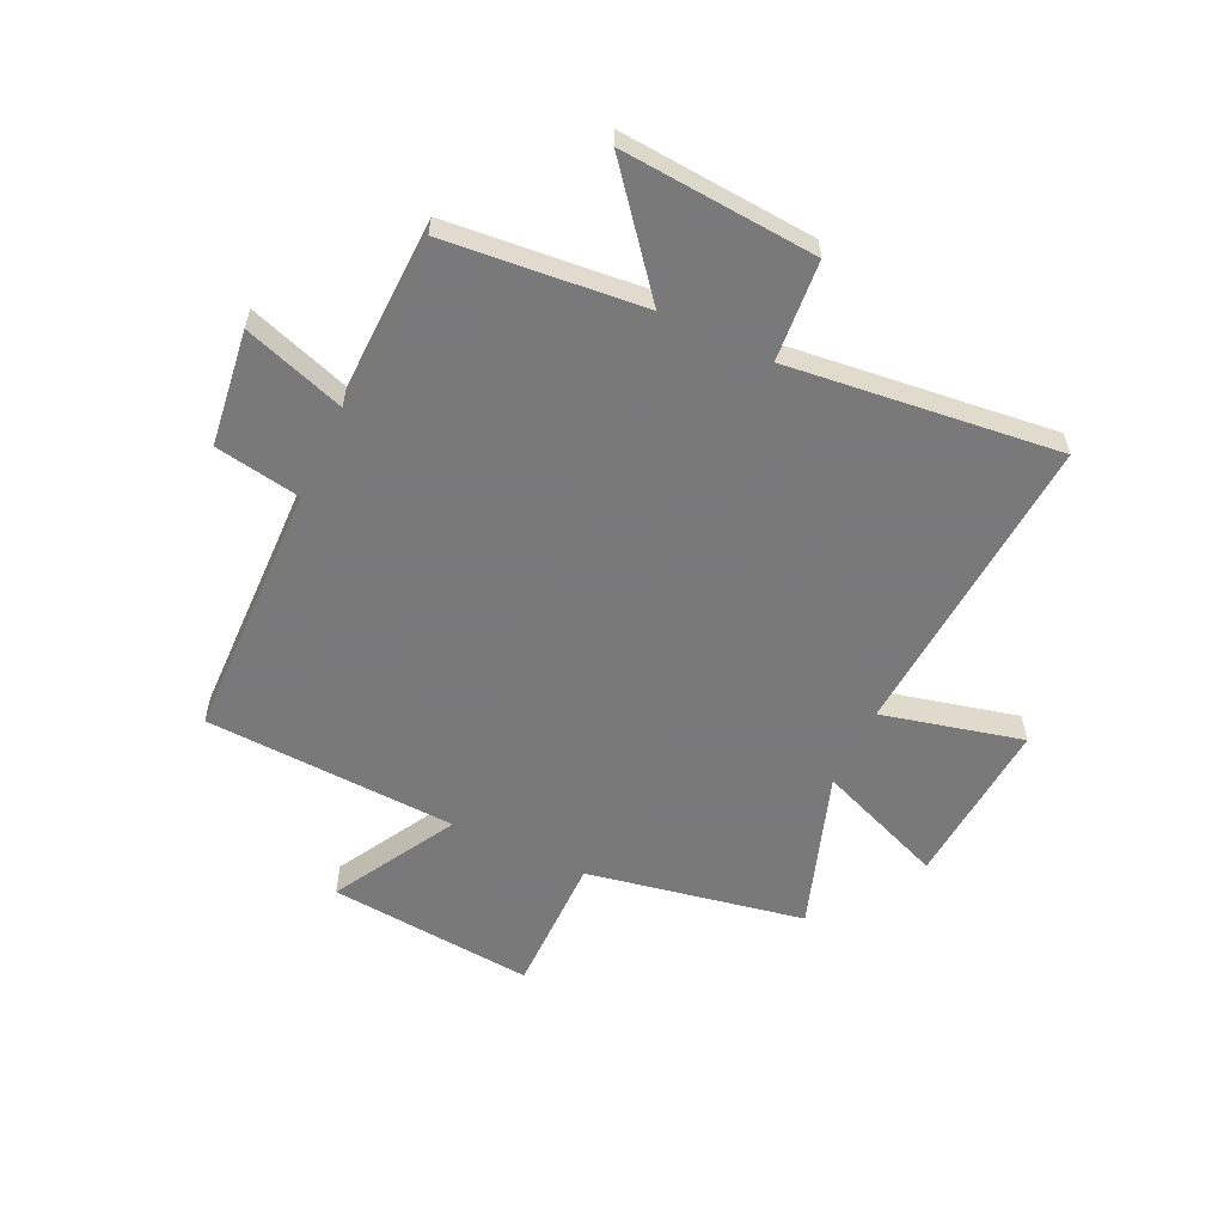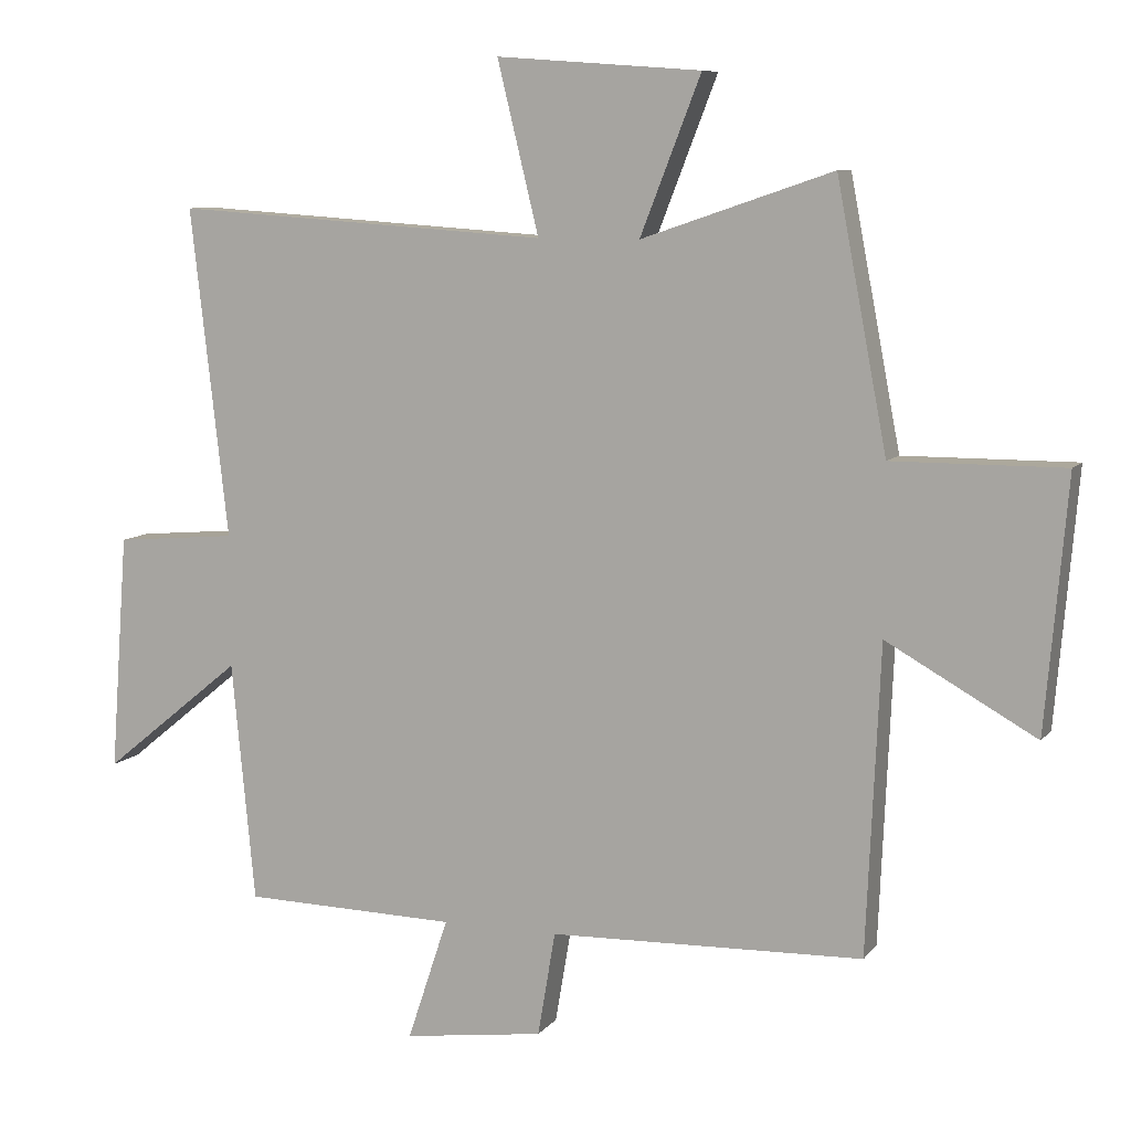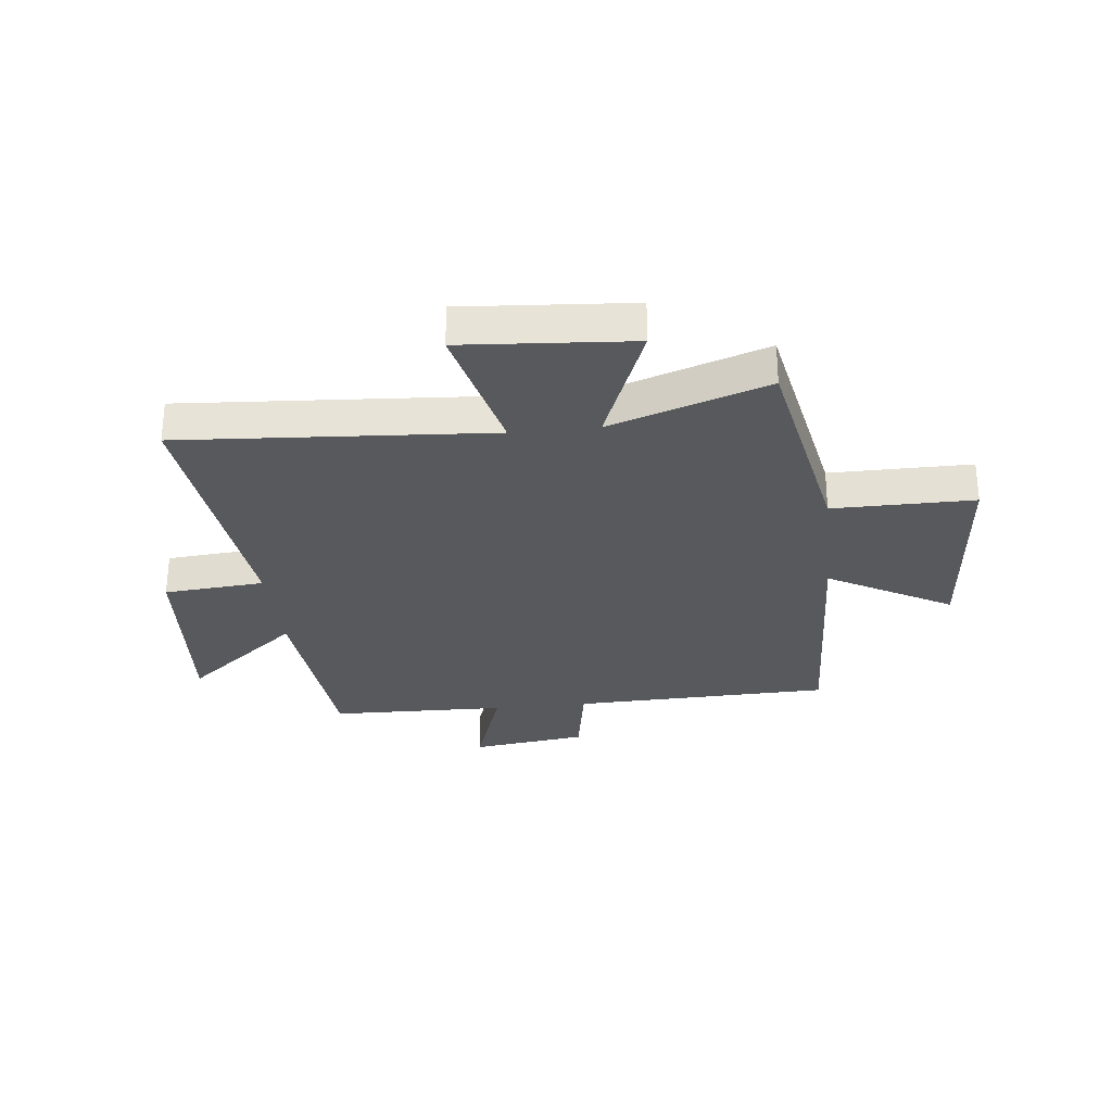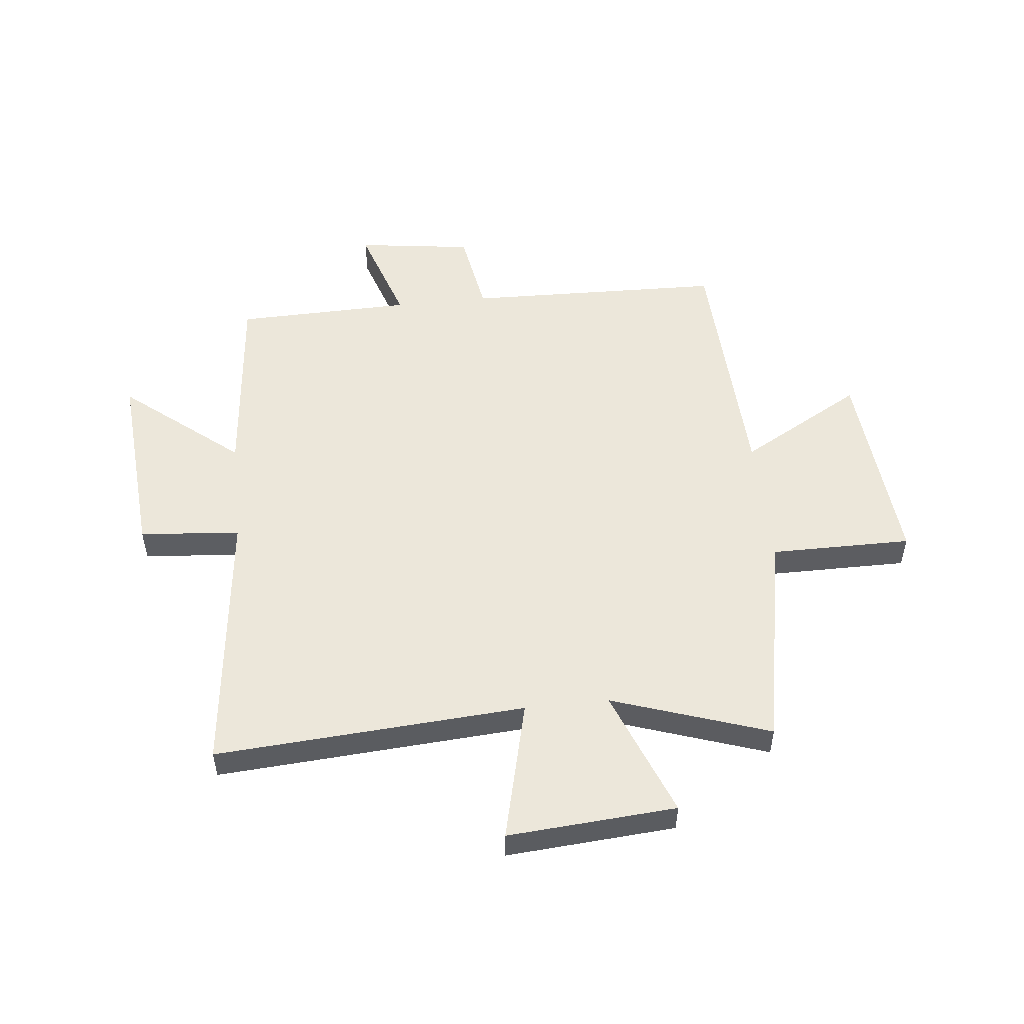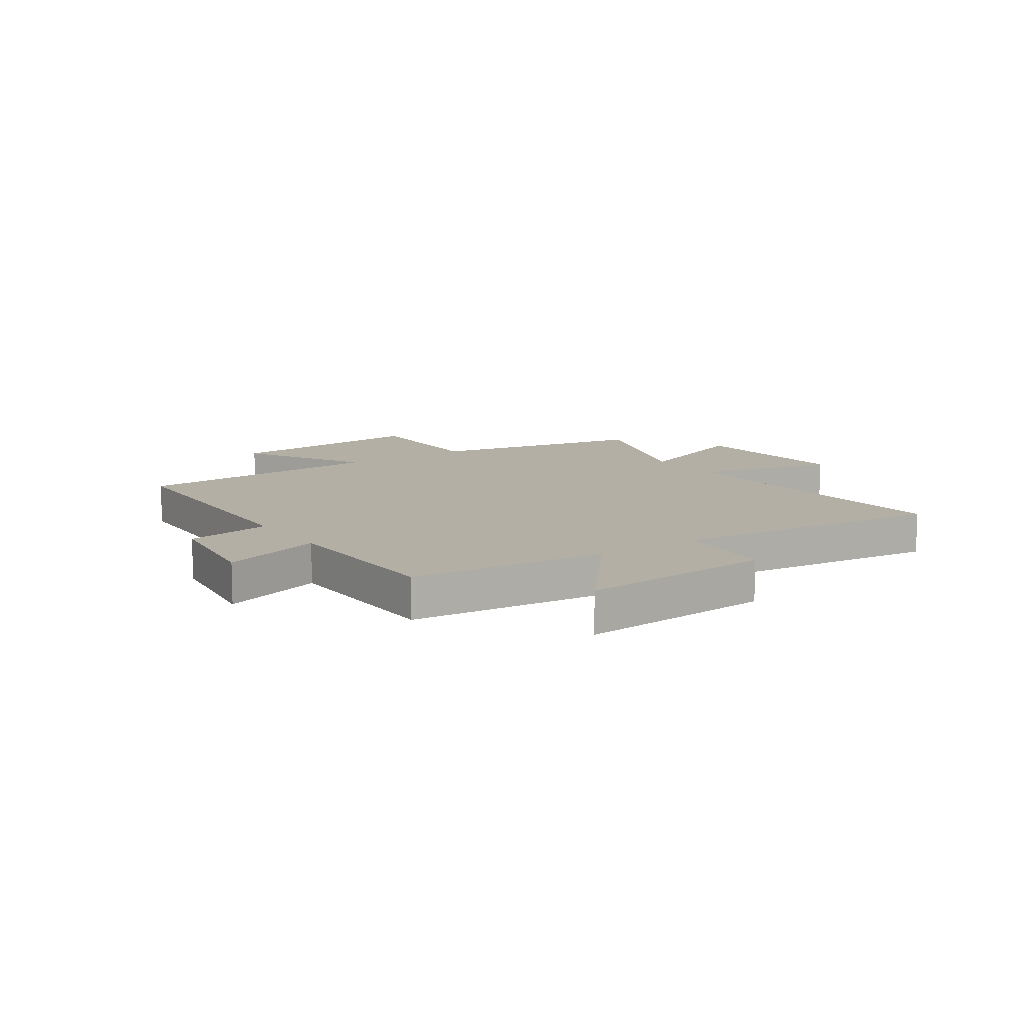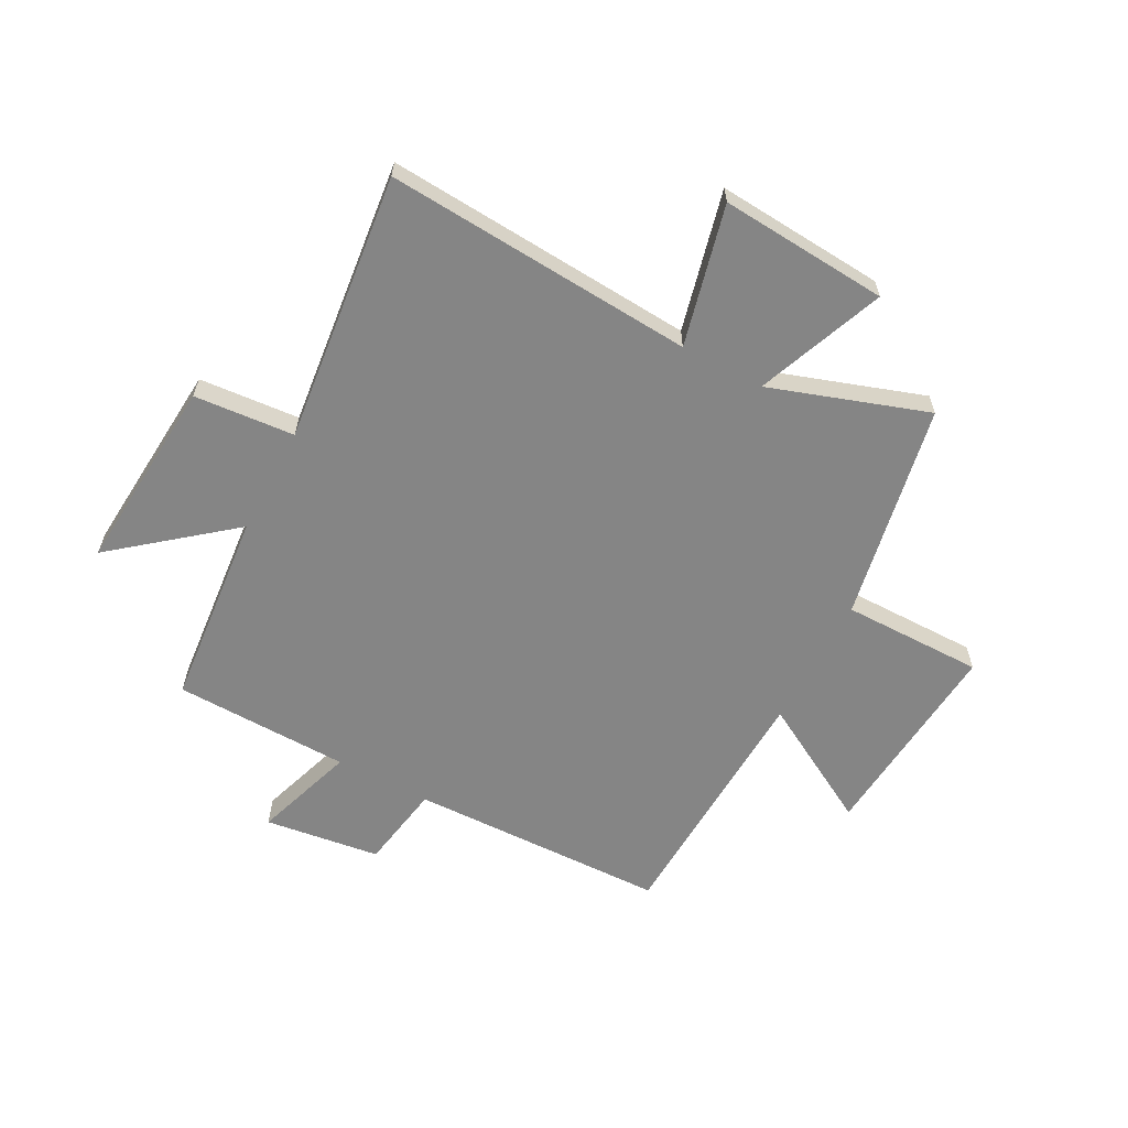
<metadata>
{"format":"obj","ext":"obj","renderer":"f3d","projection":"perspective","resolution":1024,"background":"white","views":[{"elev":-57.8,"azim":-115.4,"up":"+Y"},{"elev":8.6,"azim":21.4,"up":"+Z"},{"elev":-29.4,"azim":6.2,"up":"+Y"},{"elev":52.3,"azim":-6.1,"up":"+Y"},{"elev":11.3,"azim":-124.3,"up":"+Y"},{"elev":-61.8,"azim":-28.1,"up":"+Y"}]}
</metadata>
<code>
v -0.466 0.07 -0.493
v -0.5 0.07 -0.141
v -0.705 0.07 -0.308
v -0.679 0.07 0.04
v -0.5 0.07 0.055
v -0.555 0.07 0.537
v -0.004 0.07 0.5
v -0.065 0.07 0.75
v 0.235 0.07 0.728
v 0.146 0.07 0.5
v 0.426 0.07 0.595
v 0.5 0.07 0.208
v 0.751 0.07 0.209
v 0.719 0.07 -0.159
v 0.5 0.07 -0.036
v 0.48 0.07 -0.487
v 0.02 0.07 -0.5
v -0.006 0.07 -0.653
v -0.212 0.07 -0.681
v -0.152 0.07 -0.5
v -0.466 0 -0.493
v -0.5 0 -0.141
v -0.705 0 -0.308
v -0.679 0 0.04
v -0.5 0 0.055
v -0.555 0 0.537
v -0.004 0 0.5
v -0.065 0 0.75
v 0.235 0 0.728
v 0.146 0 0.5
v 0.426 0 0.595
v 0.5 0 0.208
v 0.751 0 0.209
v 0.719 0 -0.159
v 0.5 0 -0.036
v 0.48 0 -0.487
v 0.02 0 -0.5
v -0.006 0 -0.653
v -0.212 0 -0.681
v -0.152 0 -0.5
f 17 18 19 20
f 15 16 17 20
f 15 20 1 2
f 12 13 14 15
f 10 11 12 15
f 10 15 2
f 7 8 9 10
f 7 10 2 3
f 5 6 7
f 5 7 3
f 3 4 5
f 40 39 38 37
f 40 37 36 35
f 22 21 40 35
f 35 34 33 32
f 35 32 31 30
f 22 35 30
f 30 29 28 27
f 23 22 30 27
f 27 26 25
f 23 27 25
f 25 24 23
f 1 21 22 2
f 2 22 23 3
f 3 23 24 4
f 4 24 25 5
f 5 25 26 6
f 6 26 27 7
f 7 27 28 8
f 8 28 29 9
f 9 29 30 10
f 10 30 31 11
f 11 31 32 12
f 12 32 33 13
f 13 33 34 14
f 14 34 35 15
f 15 35 36 16
f 16 36 37 17
f 17 37 38 18
f 18 38 39 19
f 19 39 40 20
f 20 40 21 1

</code>
